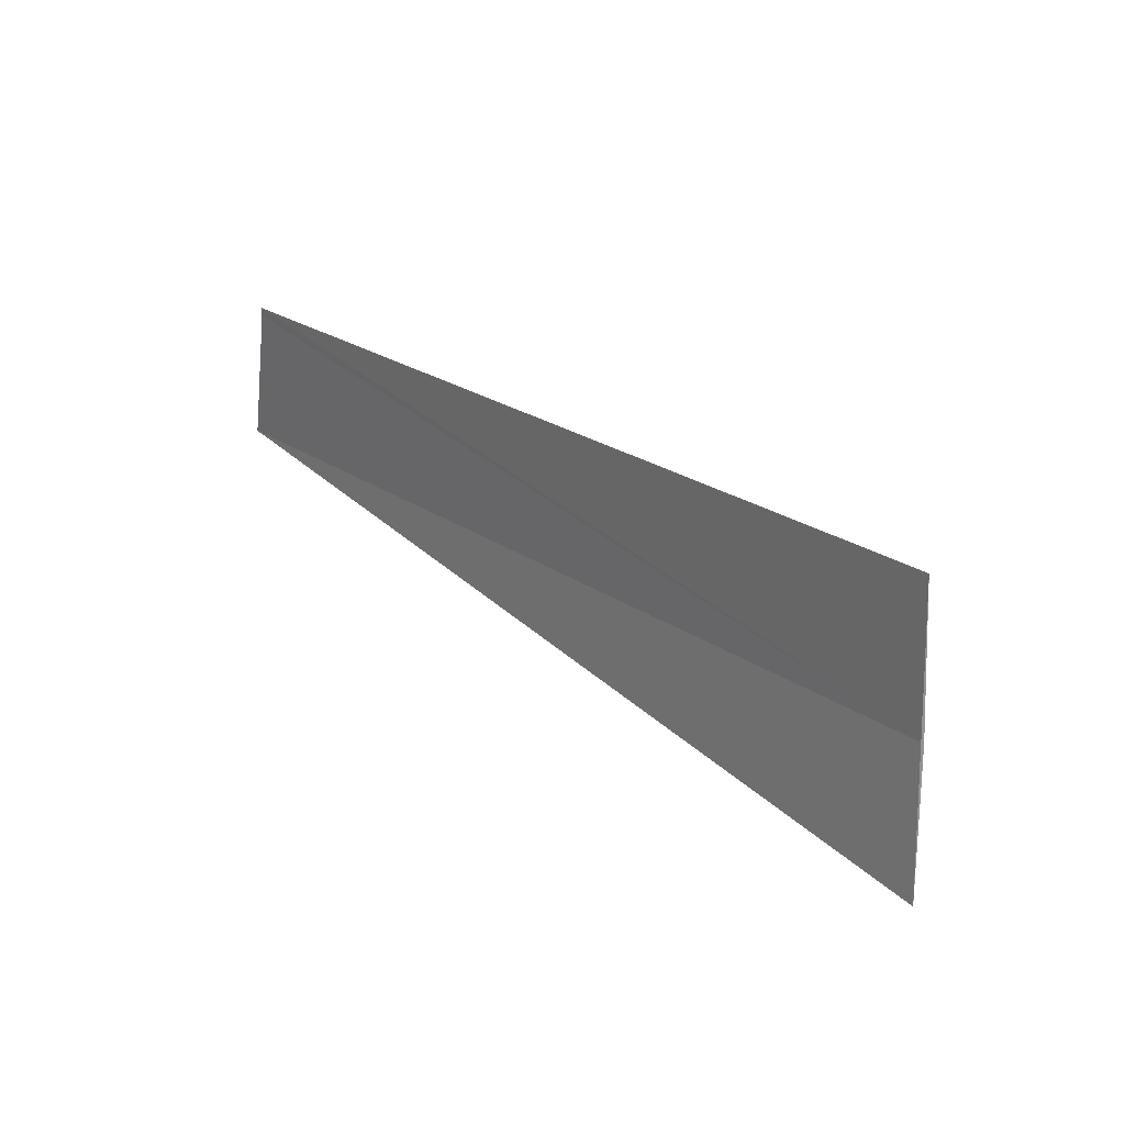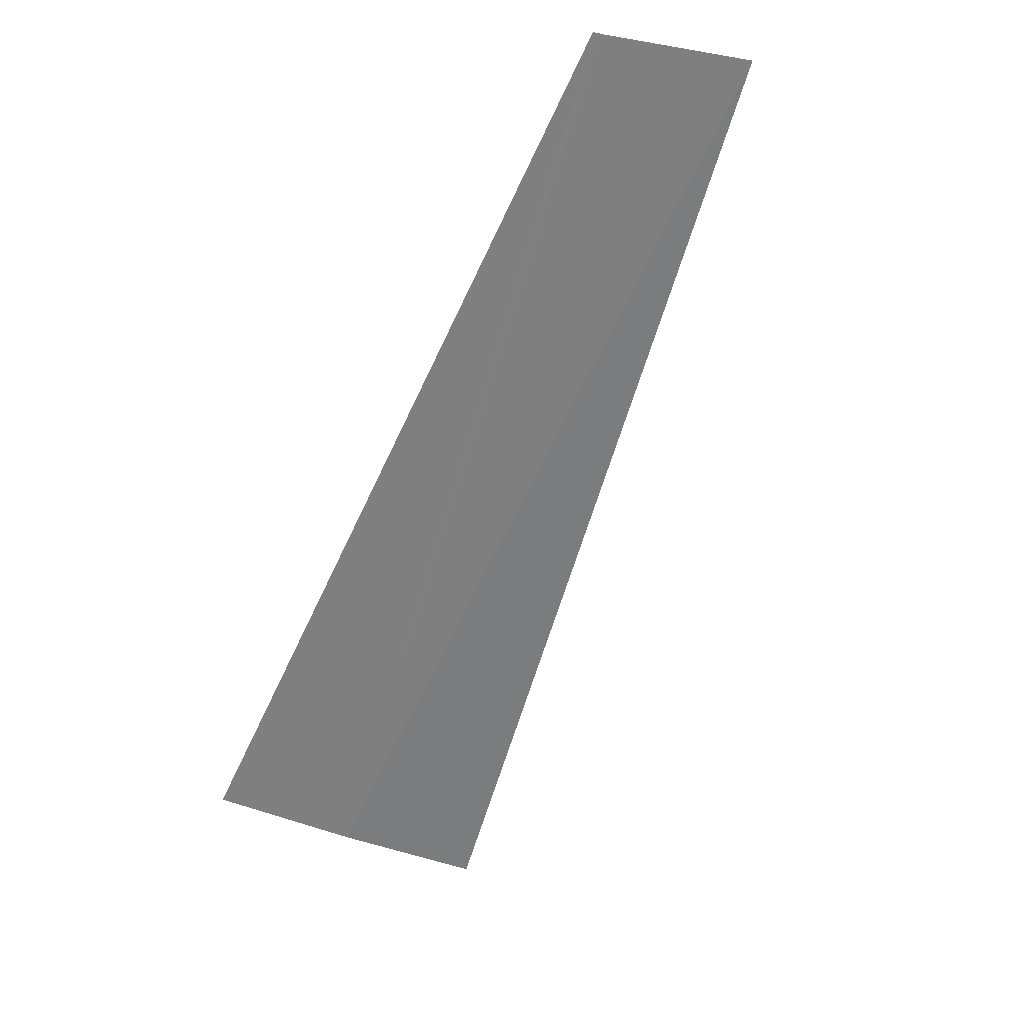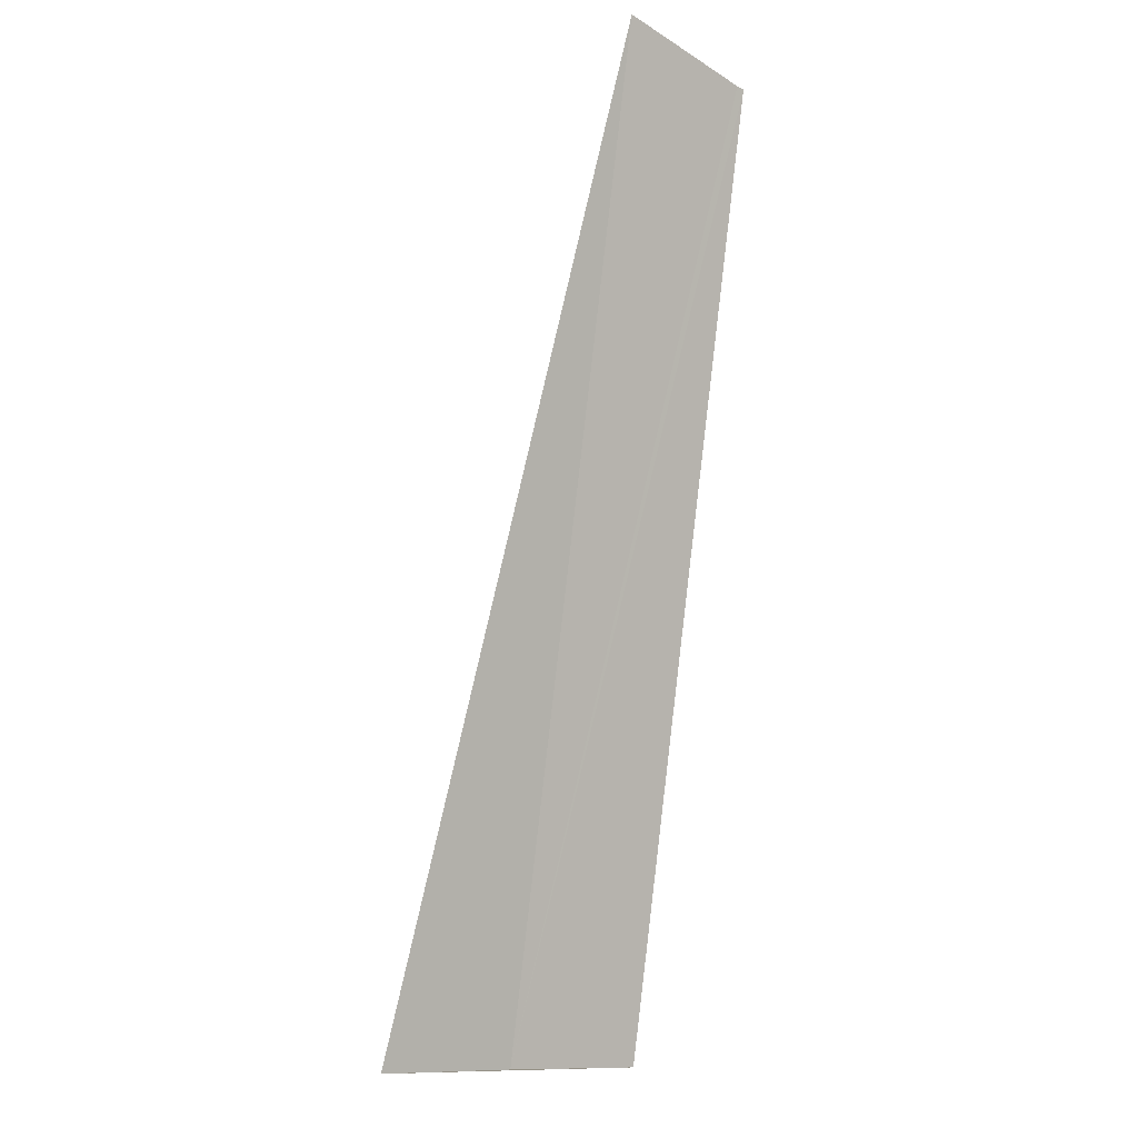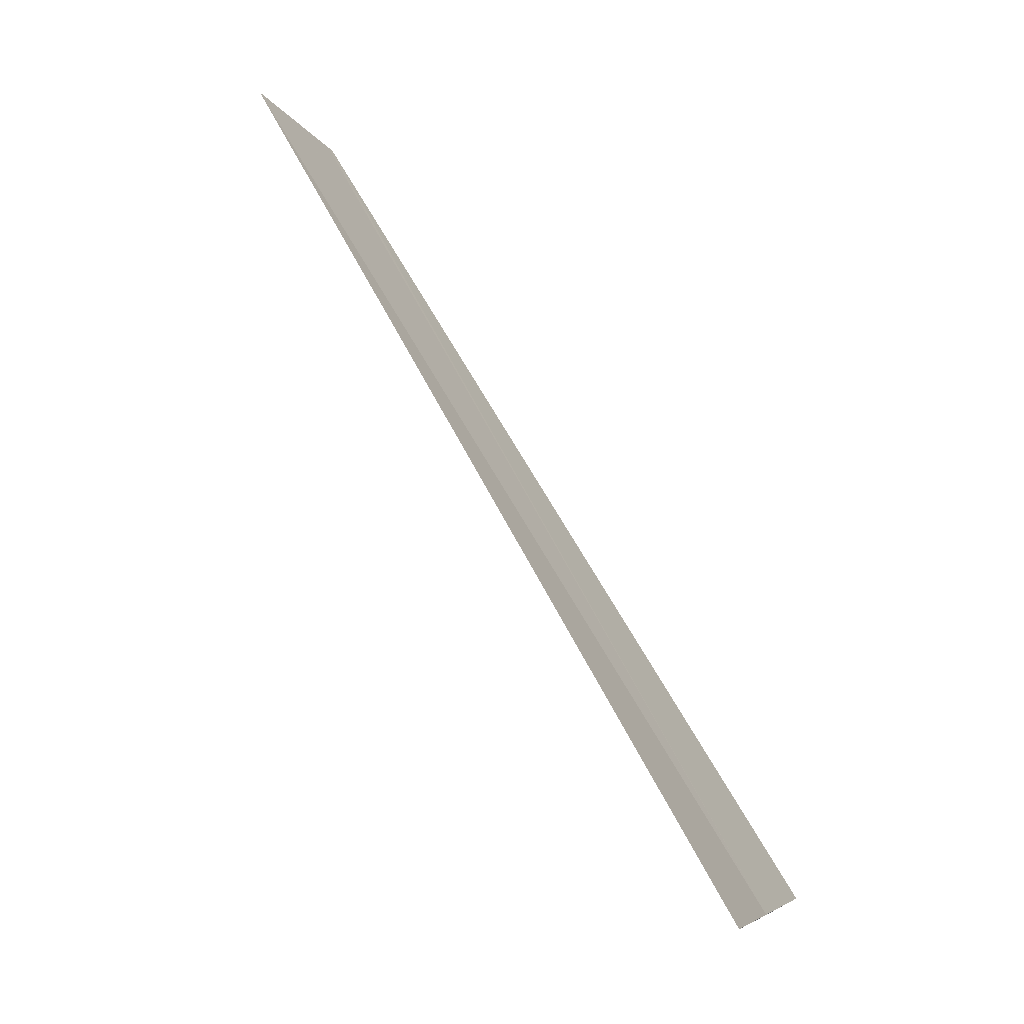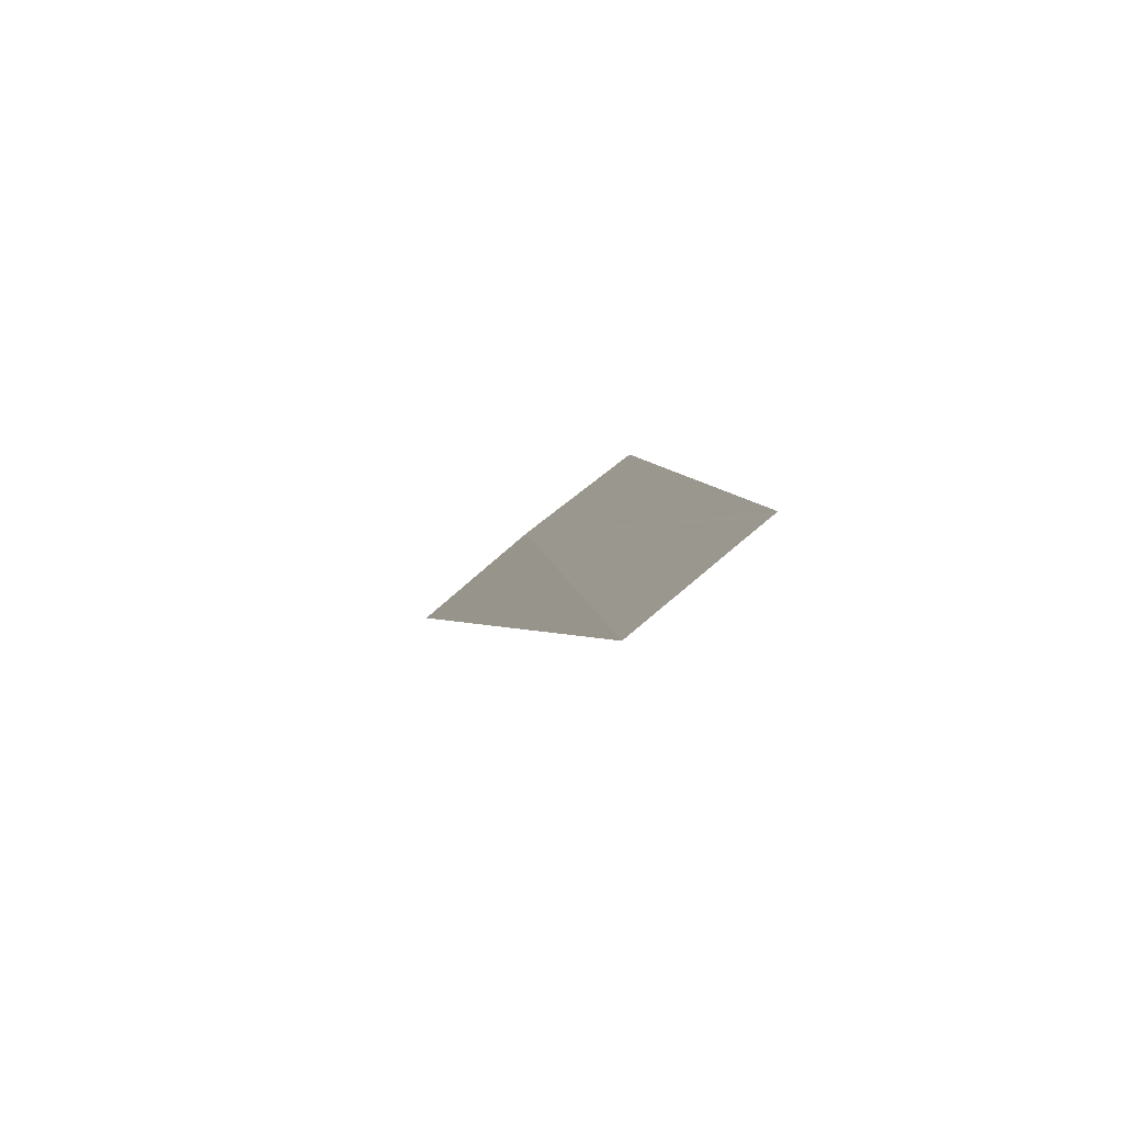
<metadata>
{"format":"obj","ext":"obj","renderer":"f3d","projection":"perspective","resolution":1024,"background":"white","views":[{"elev":-43.7,"azim":116.4,"up":"+Y"},{"elev":67.4,"azim":-143.9,"up":"+Y"},{"elev":-47.4,"azim":-9.3,"up":"+Y"},{"elev":19.5,"azim":-46.2,"up":"+Z"},{"elev":50.4,"azim":-6.9,"up":"+Y"}]}
</metadata>
<code>
v -6.692 -42.92 -0.614
v -7.174 -43.16 -0.374
v -6.692 -40.17 2.14
v -6.194 -40.04 1.822
v -6.194 -42.7 -0.836
v -6.222 -40.05 1.838
f 1 5 4
f 1 6 3
f 1 4 6
f 1 3 2
f 1 5 2

</code>
